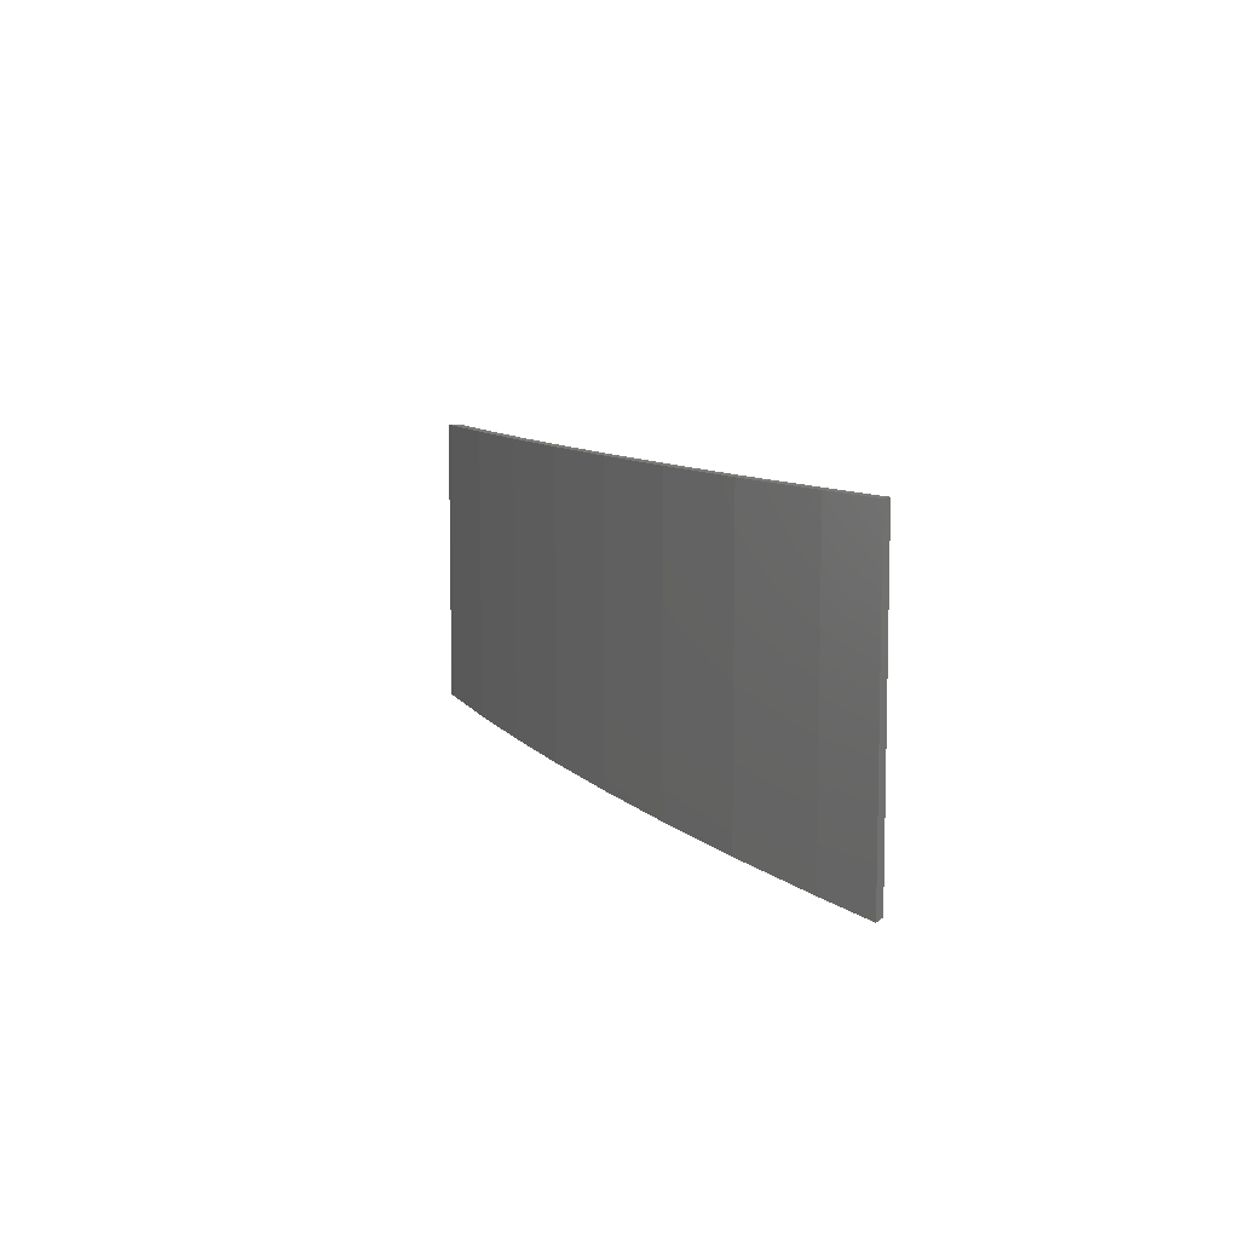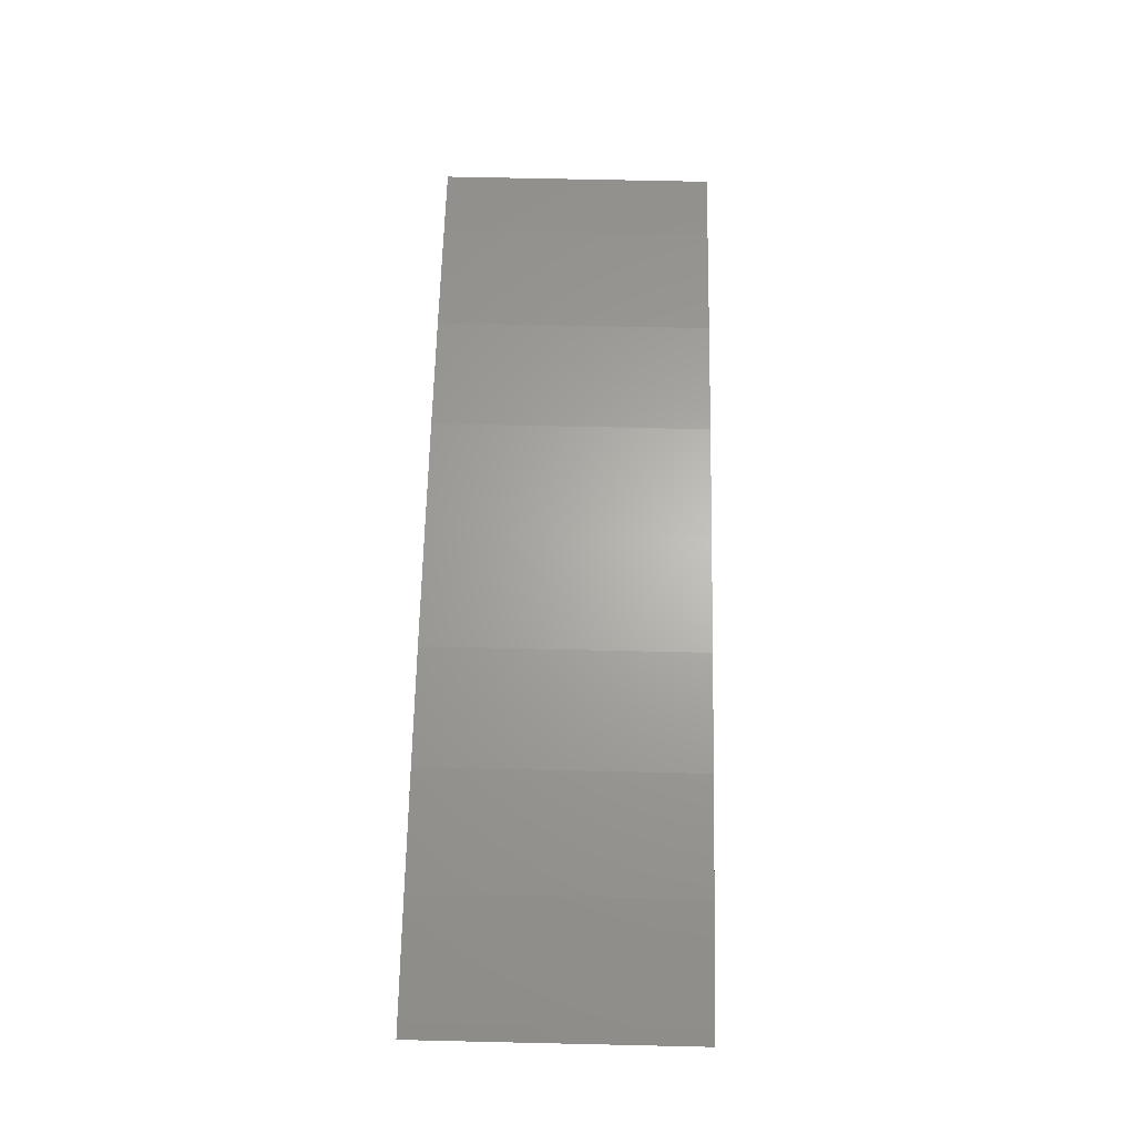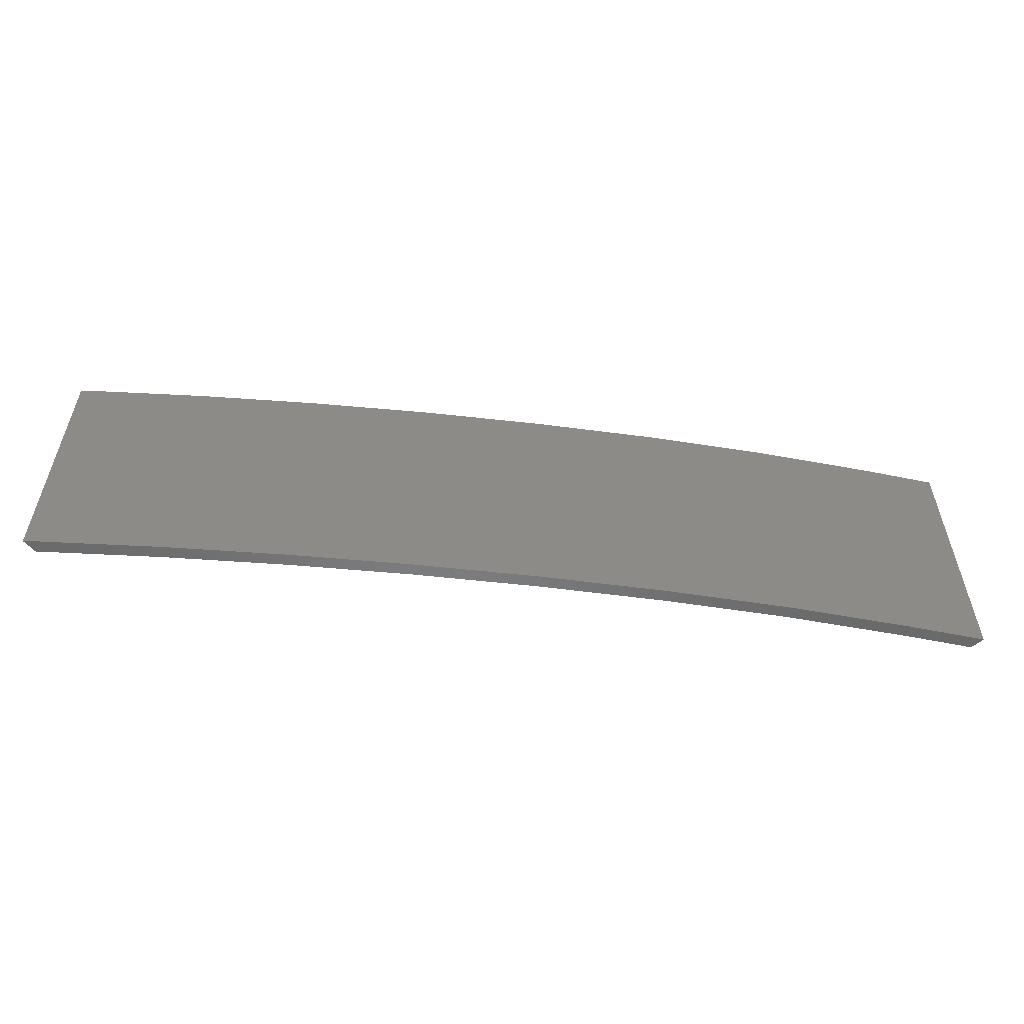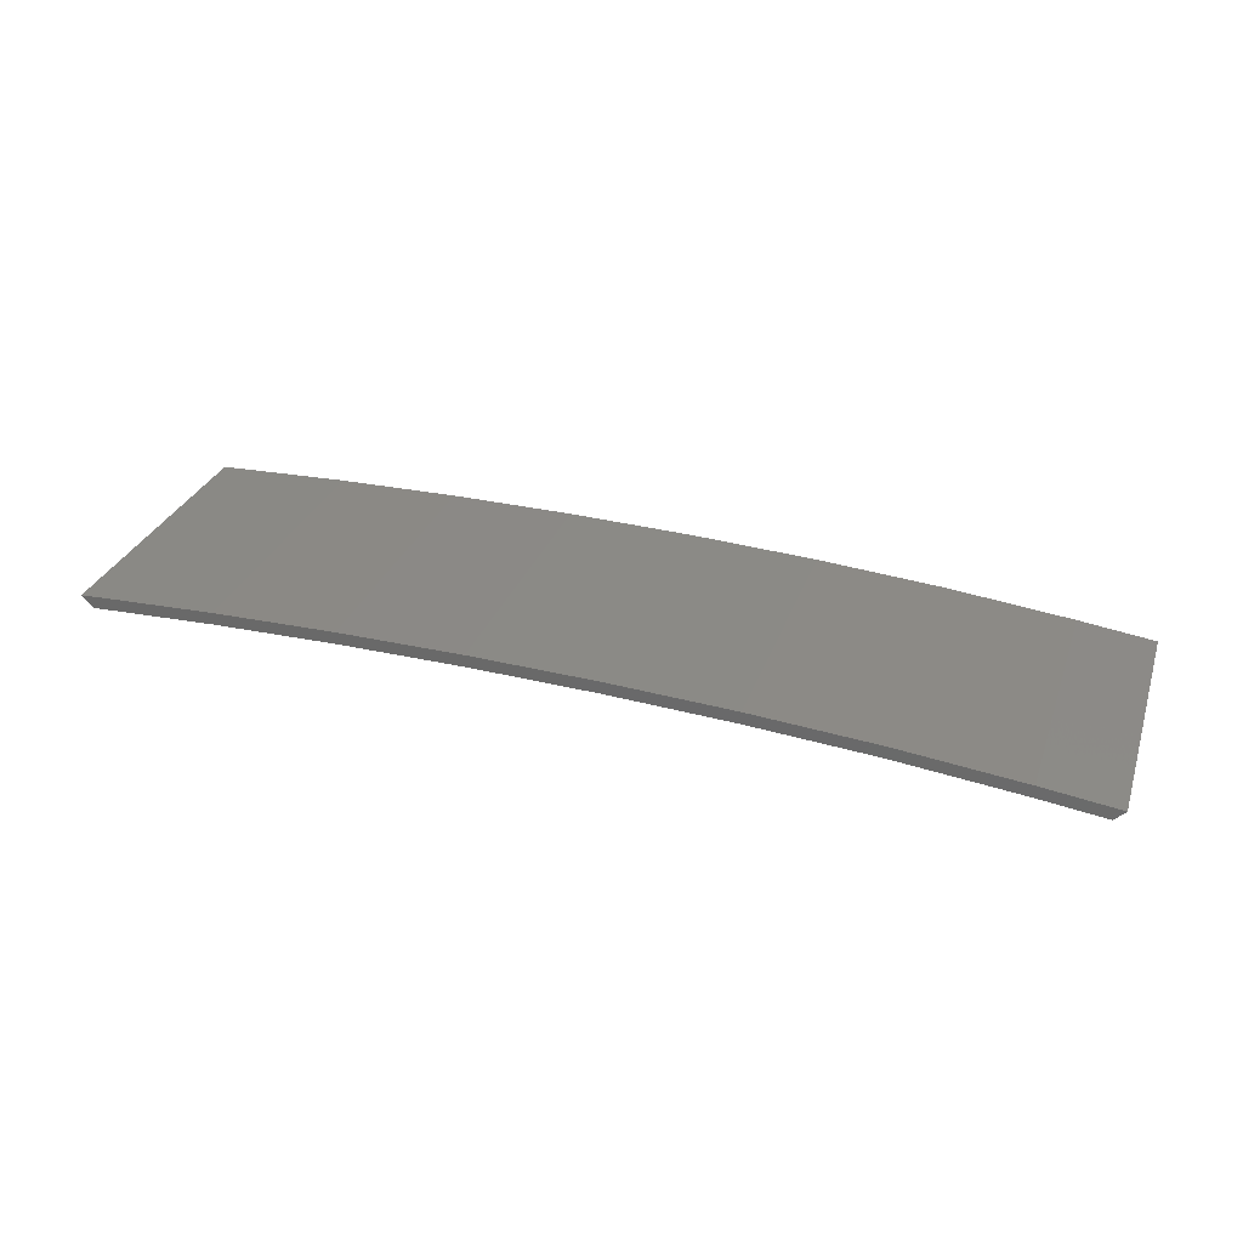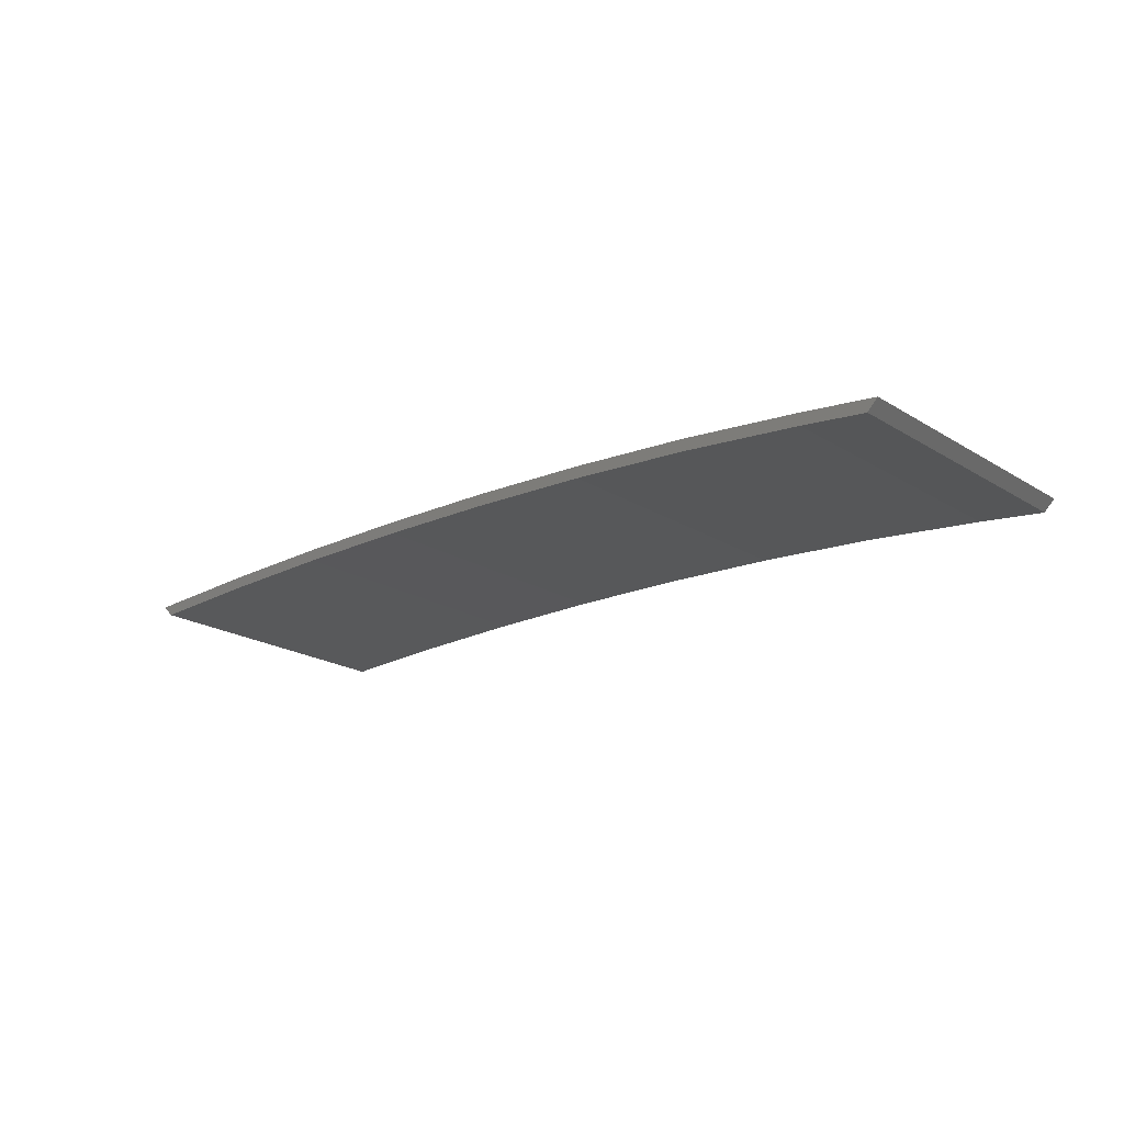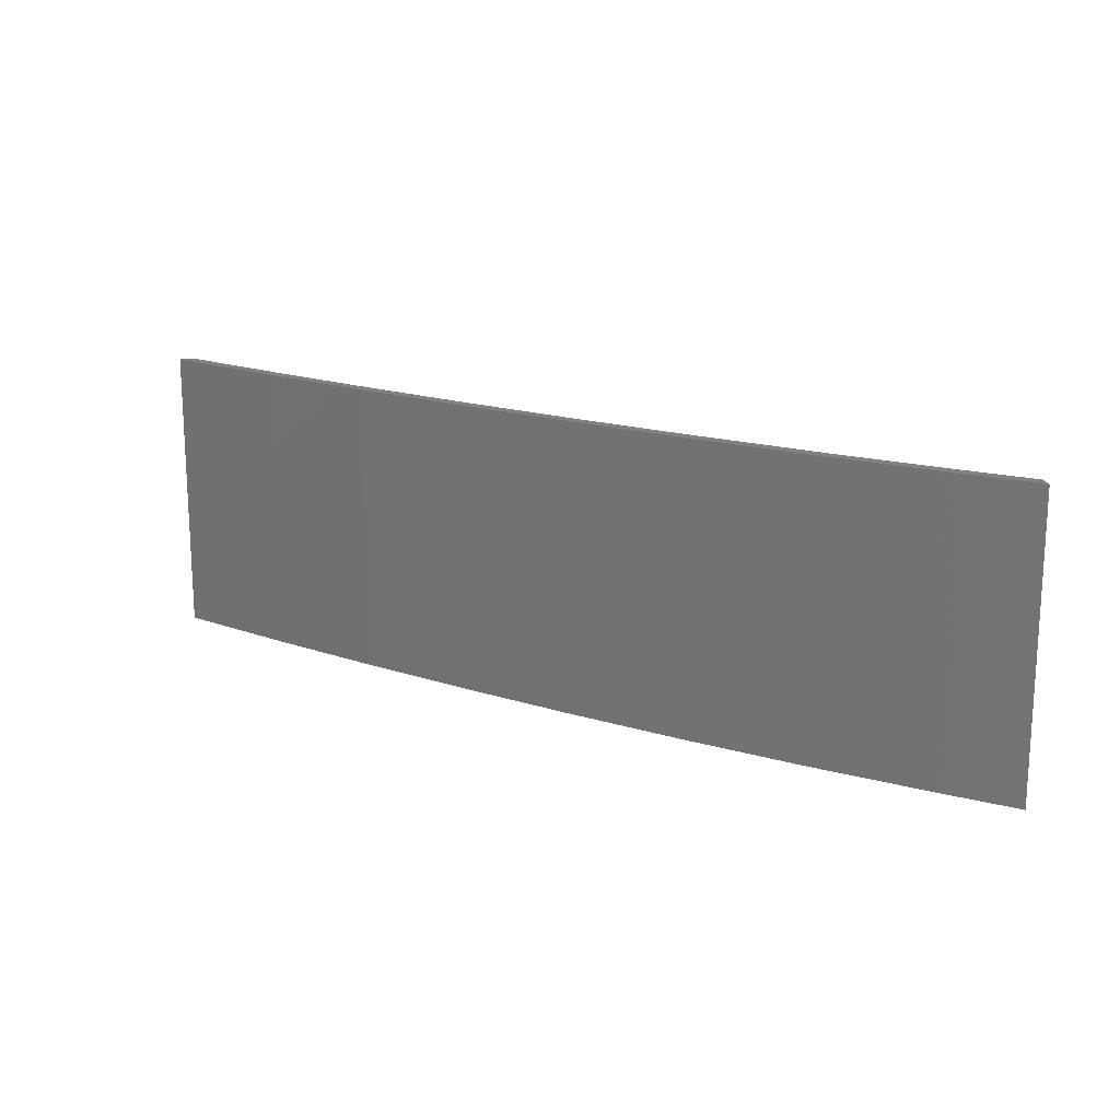
<metadata>
{"format":"stl","ext":"stl","renderer":"f3d","projection":"perspective","resolution":1024,"background":"white","views":[{"elev":8.2,"azim":-109.2,"up":"+Z"},{"elev":67.8,"azim":91.3,"up":"+Y"},{"elev":-56.1,"azim":175.4,"up":"+Z"},{"elev":29.5,"azim":-162.6,"up":"+Y"},{"elev":-20.7,"azim":-137.7,"up":"+Y"},{"elev":17.1,"azim":-144.7,"up":"+Z"}]}
</metadata>
<code>
# stl→obj: 40 verts, 76 faces
v 7.174 35.01 24
v 7.174 35.01 -24
v -5.383 33.33 24
v 27.81 37.35 -24
v 27.81 37.35 24
v 48.54 39.08 24
v 48.54 39.08 -24
v 69.3 40.3 24
v 69.3 40.3 -24
v 110.4 41.37 -24
v 110.4 41.37 24
v 130.5 41.28 24
v 89.96 41.05 -24
v 89.96 41.05 24
v 130.5 41.28 -24
v 150.1 40.78 24
v 152.7 40.65 24
v 152.7 40.65 -24
v 150.1 40.78 -24
v -5.383 33.33 -24
v 69.39 38.3 24
v 90.01 39.06 -24
v 90.01 39.06 24
v 150.8 38.74 24
v 150.1 38.78 24
v 150.1 38.78 -24
v 110.4 39.37 -24
v 110.4 39.37 24
v 150.8 38.74 -24
v 69.39 38.3 -24
v 130.5 39.28 24
v 130.5 39.28 -24
v 48.68 37.08 24
v -3.602 31.55 -24
v 7.43 33.02 -24
v 7.43 33.02 24
v 28 35.36 -24
v 48.68 37.08 -24
v 28 35.36 24
v -3.602 31.55 24
f 1 2 3
f 4 5 6
f 7 8 9
f 8 7 6
f 6 7 4
f 10 11 12
f 11 13 14
f 2 5 4
f 15 12 16
f 9 8 14
f 2 1 5
f 16 17 18
f 14 13 9
f 13 11 10
f 16 19 15
f 18 19 16
f 2 20 3
f 12 15 10
f 21 22 23
f 24 25 26
f 23 22 27
f 27 28 23
f 26 29 24
f 22 21 30
f 26 31 32
f 30 21 33
f 32 28 27
f 34 35 36
f 37 36 35
f 33 38 30
f 28 32 31
f 31 26 25
f 37 39 36
f 39 38 33
f 36 40 34
f 38 39 37
f 28 31 12
f 31 16 12
f 25 17 16
f 24 29 18
f 31 25 16
f 17 25 24
f 28 12 11
f 24 18 17
f 21 23 14
f 21 14 8
f 23 28 11
f 23 11 14
f 27 13 10
f 39 6 5
f 35 34 2
f 3 20 34
f 37 35 2
f 37 2 4
f 34 40 3
f 1 3 40
f 1 40 36
f 36 5 1
f 5 36 39
f 38 37 4
f 38 4 7
f 30 38 7
f 30 7 9
f 15 19 26
f 39 33 6
f 33 8 6
f 33 21 8
f 22 30 9
f 22 9 13
f 27 22 13
f 34 20 2
f 32 27 10
f 32 10 15
f 26 32 15
f 19 29 26
f 19 18 29

</code>
